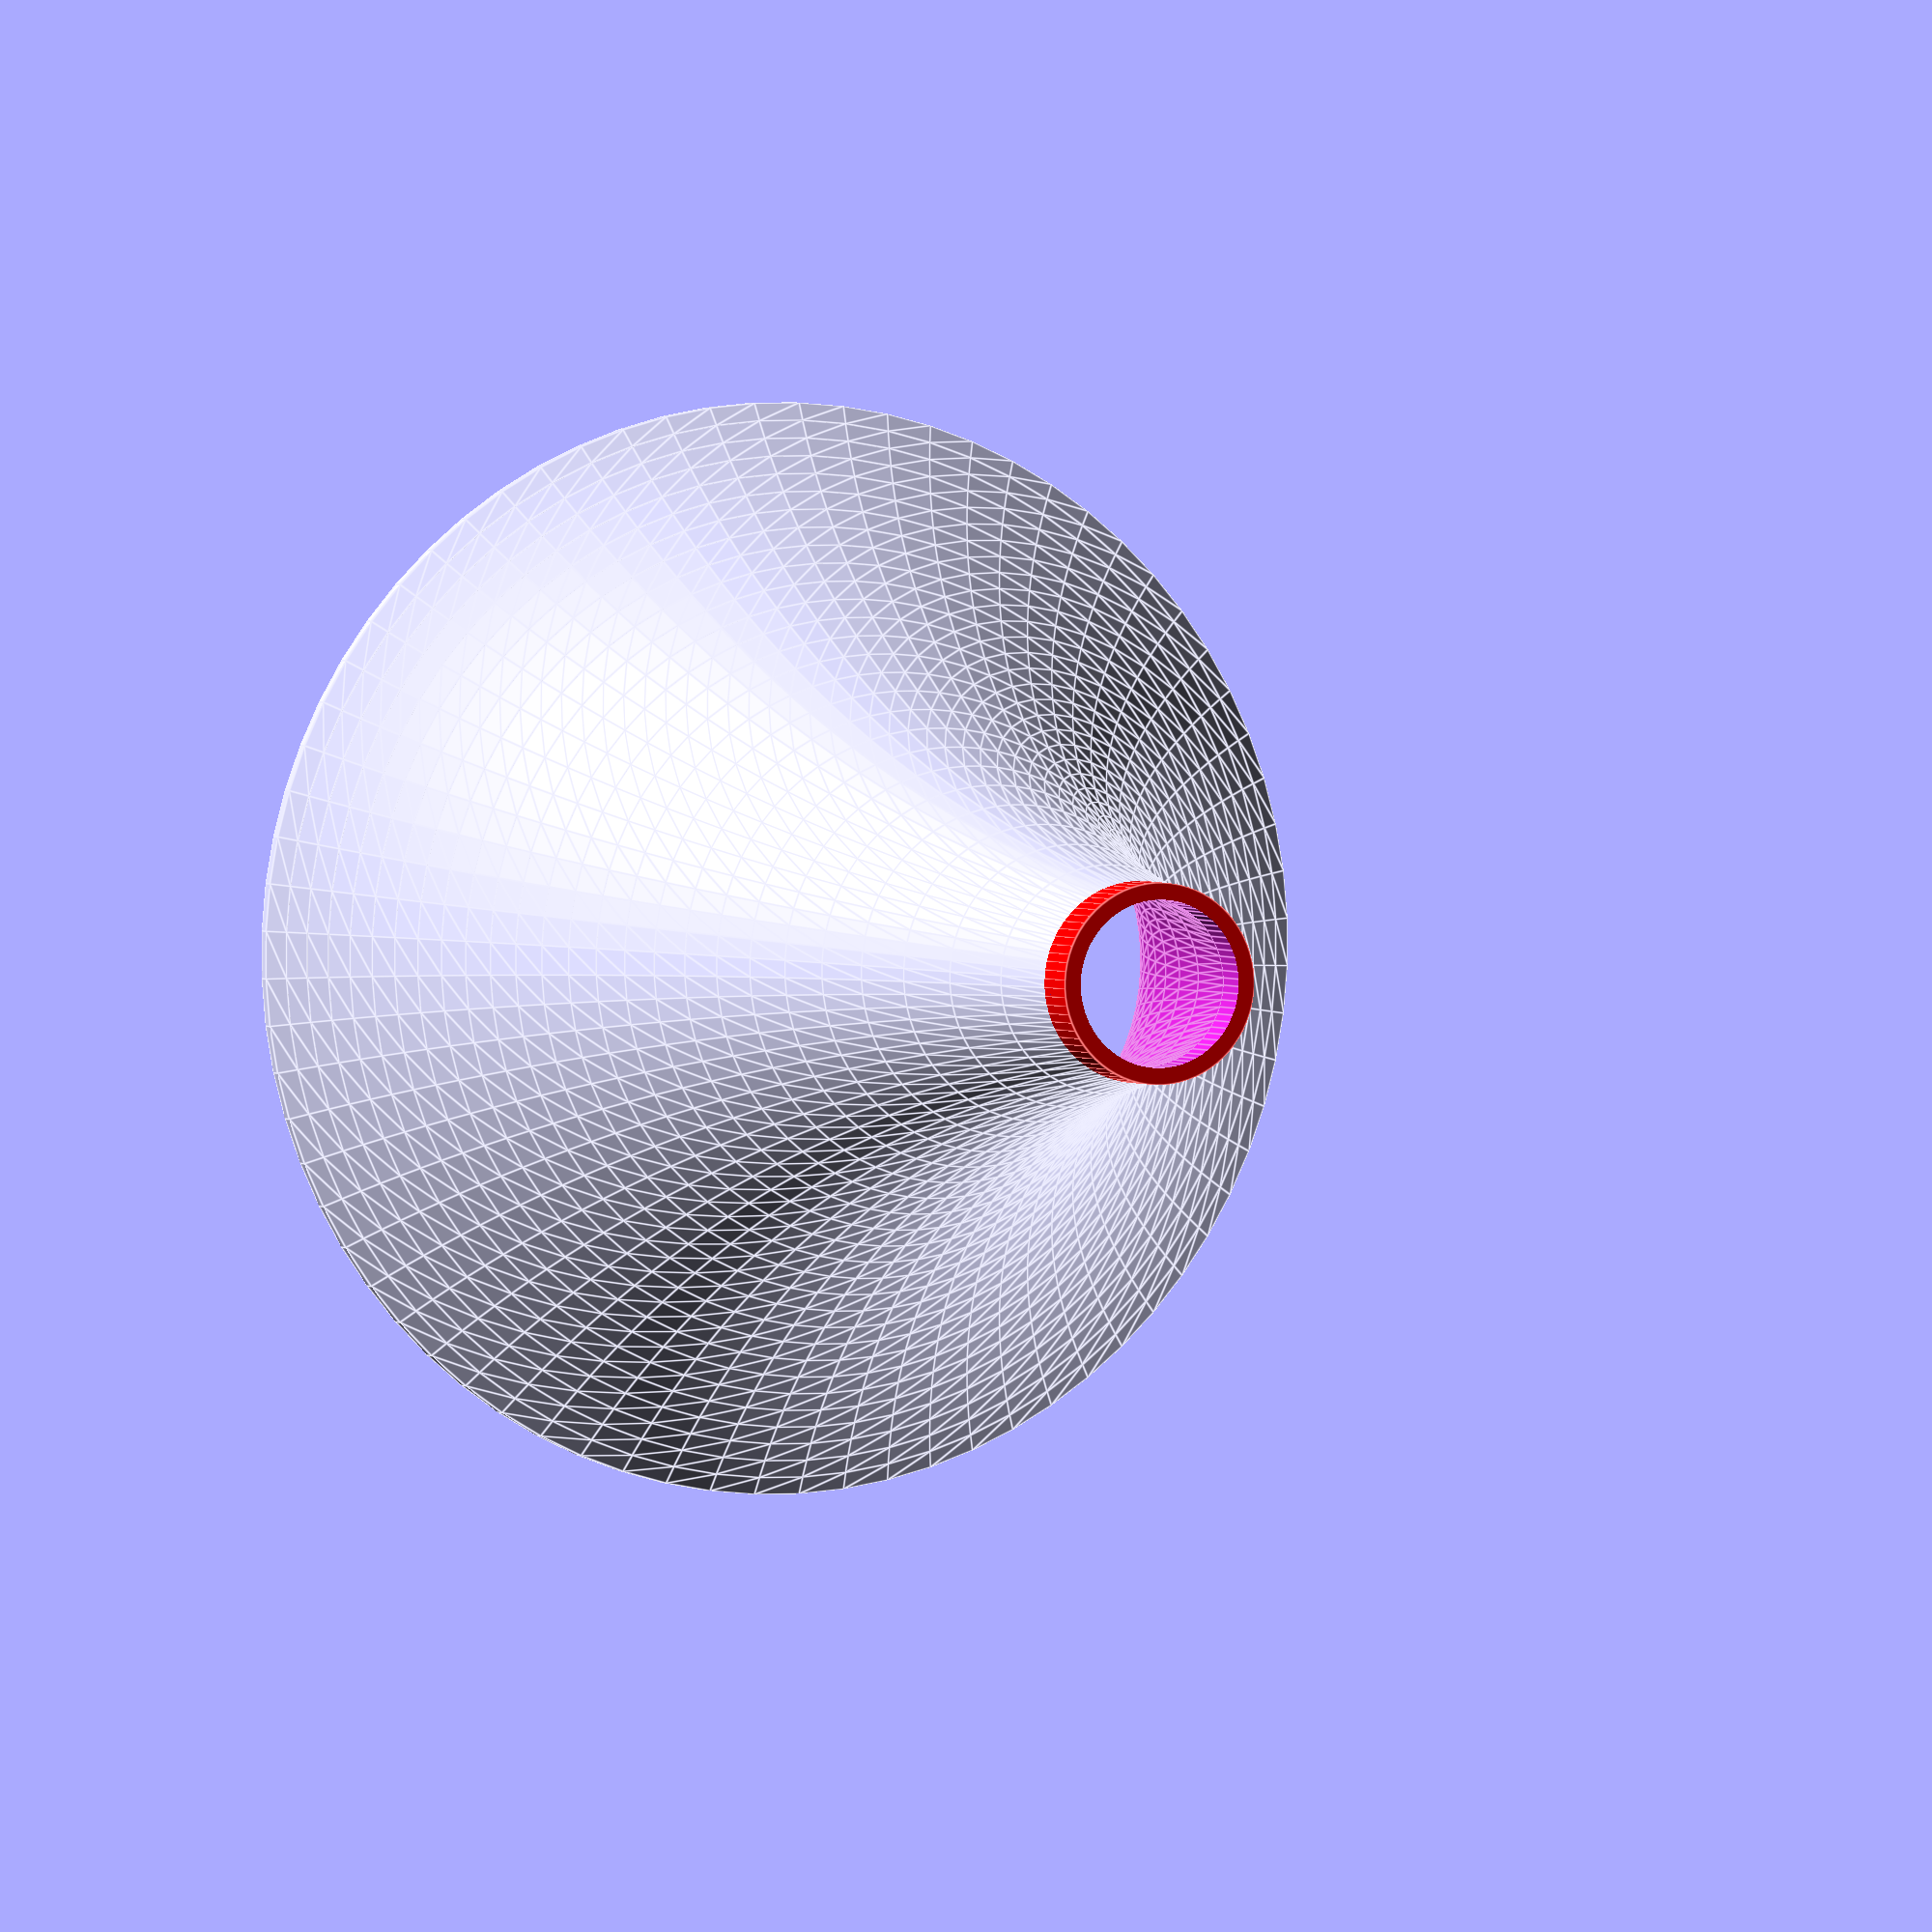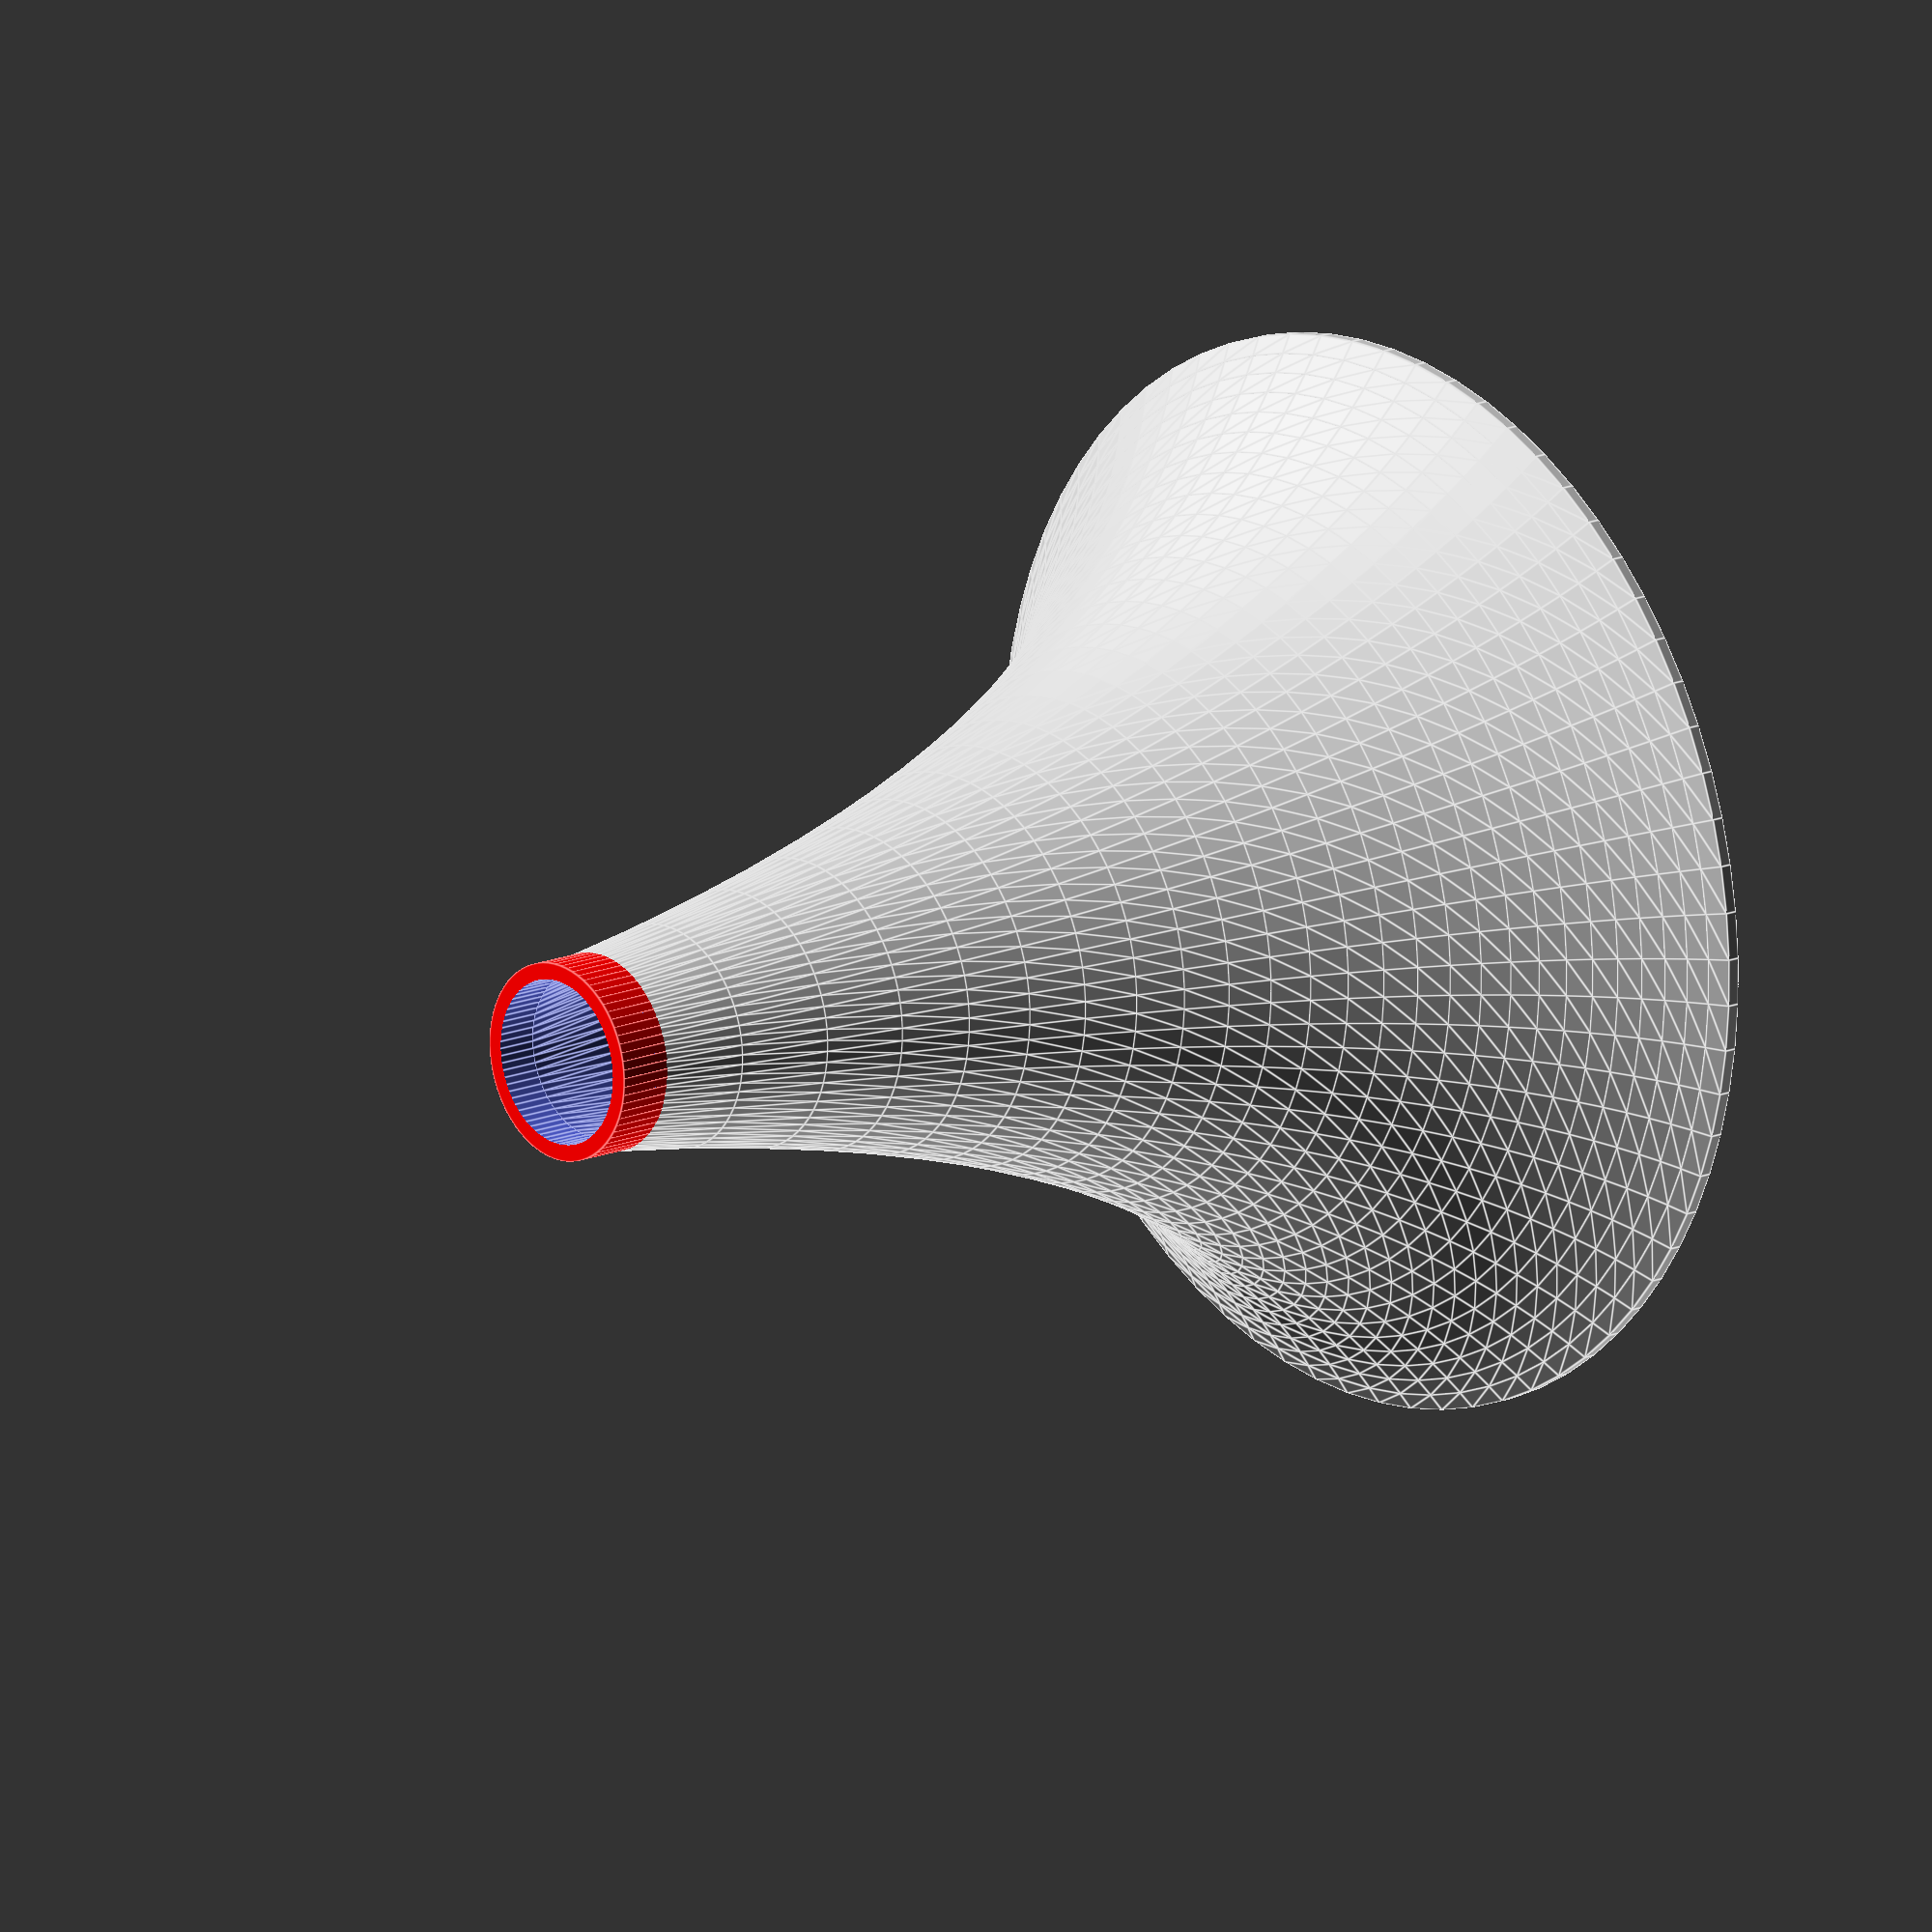
<openscad>


/*
Author: Lukas Süss aka mechadense
Title: Tractrix Horn Generator
License: CC-BY

Description:

This is a generator for horns with tractrix crossection.  
Those are not the same as spherical wave horns! see here:  
https://www.grc.com/acoustics/an-introduction-to-horn-theory.pdf  

Horns act as acoustic impedance matching transformators  
transformating high pressure low speed to low pressure high speed sound waves ore vice versa.  

Note that the sizes that are printable on common personal 3D printers  are only suitable for rather high frequencies (even for whistles).  

Example horn:  
cutoff frequency: 4500Hz  
inlet inner diameter: 20mm  
inlet outer diameter: 24mm  
inlet pipe length: 5mm  
horn length cropped to: 80%   
cropped horn mouth diameter: 126.5mm  
complete horn length: 129.9mm  
tractrix segment length: 124.9mm

--------------

maybe todo:
  add spherical wave horn alternative
  add exponential horn alternative
  look at alternative generation method (e.g. rotate extrude)
  refactor file for usage as library
*/


// set false for better phintbed-adhesion but worse inner surface
flip = true;

// resolution minimal angle per edge
$fa = 5;
// resolution: minimal length per edge
$fs = 0.2;

// lower cutoff frequency in Hz
fc = 4500;
// speed of sound
c_sound = 340;

//lower cutoff wavelength
lambda_c = c_sound/fc;
// horn mouth radius
rm = lambda_c*1000; 
//echo("Horn mouth diameter is: ",2*rm);

// inlet radius
r0 = 10;
// resolution: number of resolution steps
n = 32;

// radial stepsize
dr = (rm-r0)/n;

// tactric generation functions
function helper(rm,r) = sqrt(pow(rm,2)-pow(r,2));
function axial(rm,r) = rm*ln((rm+helper(rm,r))/r)-helper(rm,r);
//echo("z0:",axial(rm,rm)); // check for 0

// keep as close to 1 as possible (cripples horn)
crop_factor = 0.80;
nstart = round(n*(1-crop_factor));
//echo("nastart:",nstart);

echo("cropped horn: mouth diameter is: ",2*(rm-dr*nstart));
// size estimation cube
//cube([10,10,10],center=true);

// approximate wall thickness
twall = 1.5;

// inlet pipe thickness (>twall)
tinlet = 2;
// length of inlet pipe
hinlet = 5;

//renerding help (lim->0)
eps = 0.05;

htractrix = axial(rm,rm-dr*(n+0))-axial(rm,rm-dr*nstart);


if(flip)
{
  translate([0,0,htractrix+hinlet]) scale([1,1,-1])
  tractrixhorn();
} else
{
  tractrixhorn();
}


module tractrixhorn()
{
  difference()
  {
    union()
    {
      translate([0,0,0])
      {
        // mouth endcap
        cylinder(r=(rm-dr*nstart)+twall,h=twall);
        // inlet tube
        color("red")
          cylinder(r=r0+tinlet,h=htractrix+hinlet);
      }
      translate([0,0,-axial(rm,rm-dr*nstart)])
      difference()
      {
        // outer tractrix shell is shifted upwards (and outwards)  
        translate([0,0,twall]) tractrixhorn_shape(twall); // <<<<<<<<<

        // cutoff excess length
        // note that due to the outer shell up-shift
        // the end radius is a bit bigger than r0+twall
        translate([0,0,(twall+hinlet+2)/2+axial(rm,rm-dr*(n))-eps])
        cube([(r0+twall)*2+2,(r0+twall)*2+2,twall+hinlet+2],center=true);
        //cube([(r0)*2,(r0)*2,twall*2],center=true);
      }
    }
    translate([0,0,-axial(rm,rm-dr*nstart)])
    translate([0,0,-0.05]) tractrixhorn_shape(); // <<<<<<<<<<<<

    translate([16*0,0,htractrix-1]) cylinder(r=r0,h=hinlet+2);

  }
  echo("complete horn length is: ",htractrix+hinlet);
  echo("tractrix segment length is: ",htractrix);
  
}


module tractrixhorn_shape(r_add=0)
{
  for(i=[nstart:n-1])
  {
    //echo(axial(rm,rm-dr*i));
    translate([0,0,axial(rm,rm-dr*i)])
    cylinder(r1=rm-dr*i+r_add,r2=rm-dr*(i+1)+r_add,h=axial(rm,rm-dr*(i+1))-axial(rm,rm-dr*i)+eps);
  }
}


</openscad>
<views>
elev=178.0 azim=142.5 roll=20.7 proj=o view=edges
elev=164.7 azim=242.1 roll=311.7 proj=o view=edges
</views>
